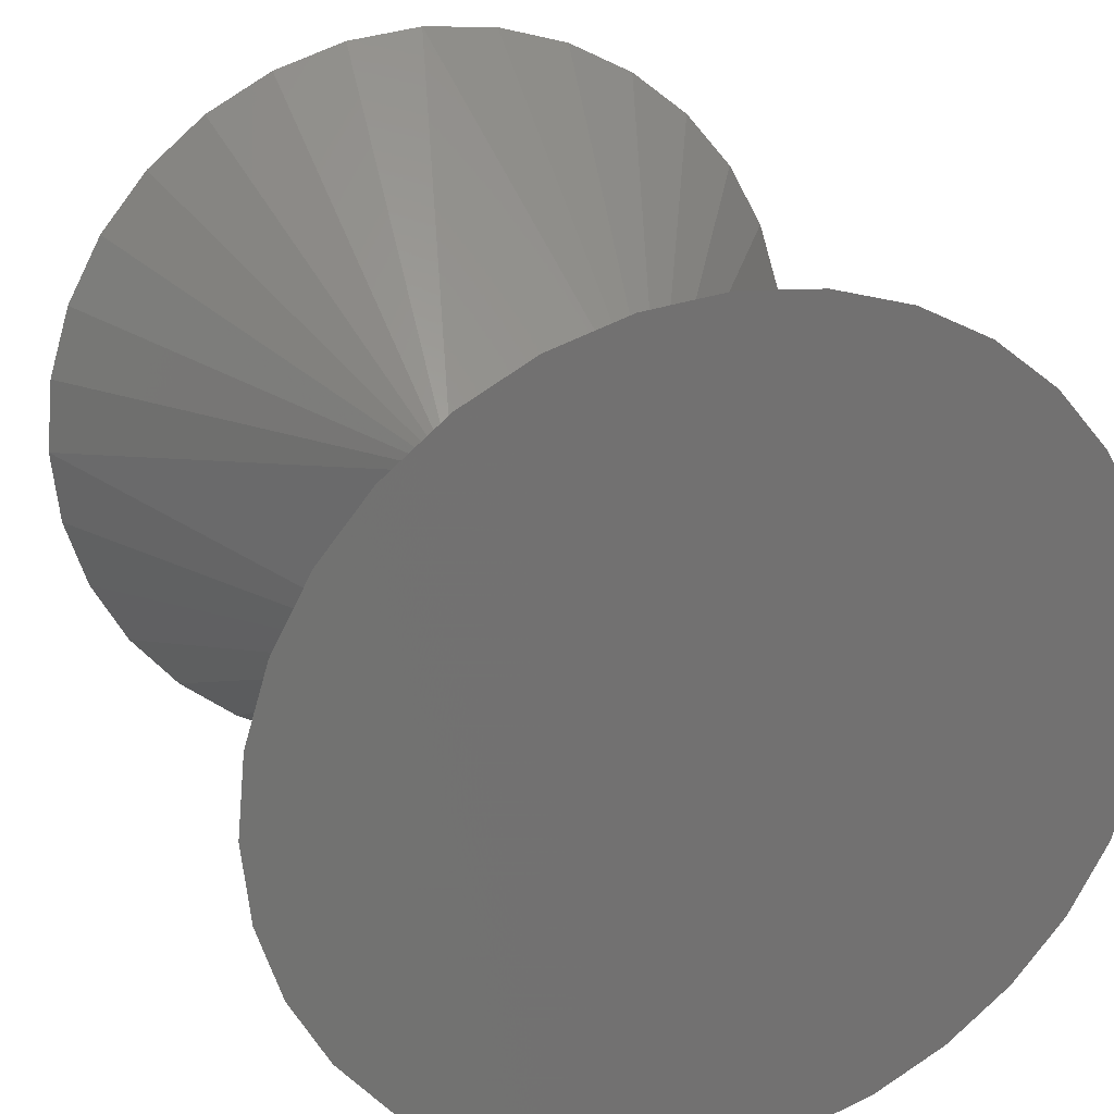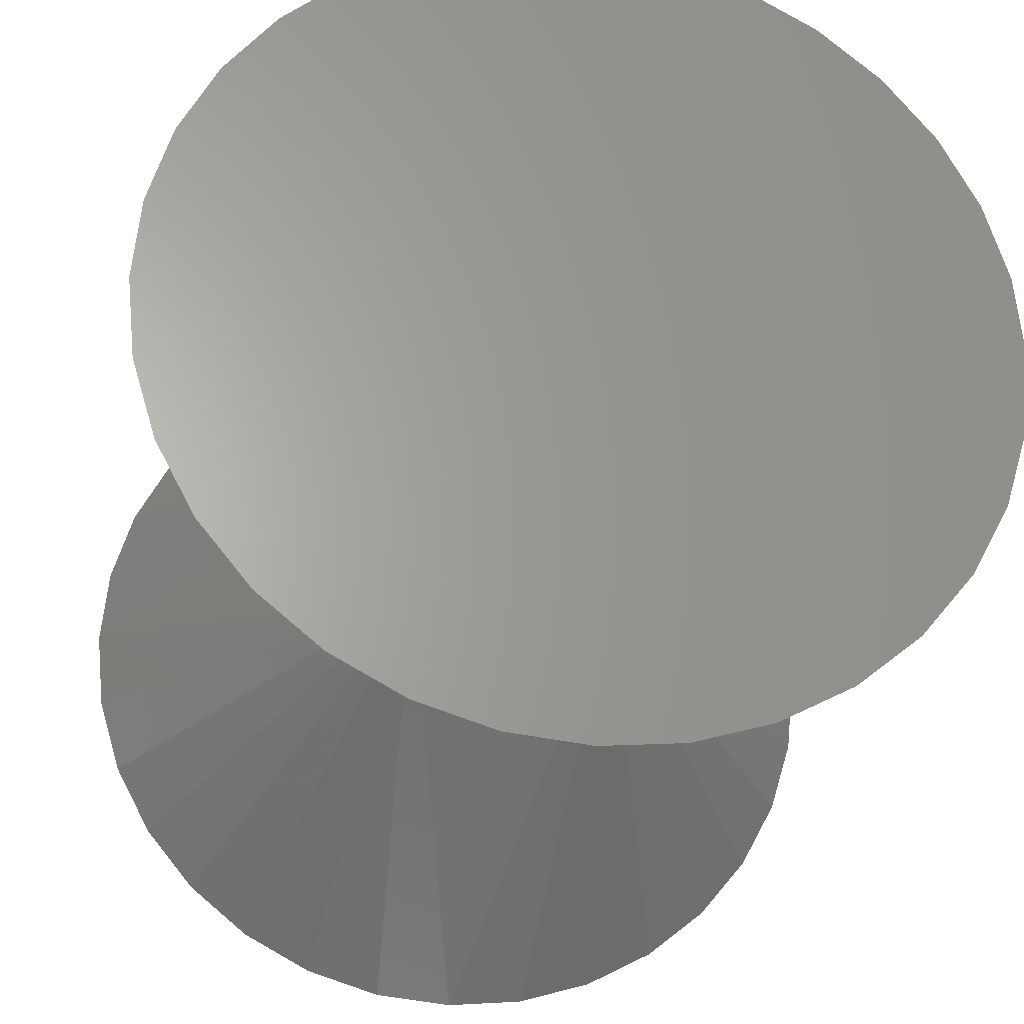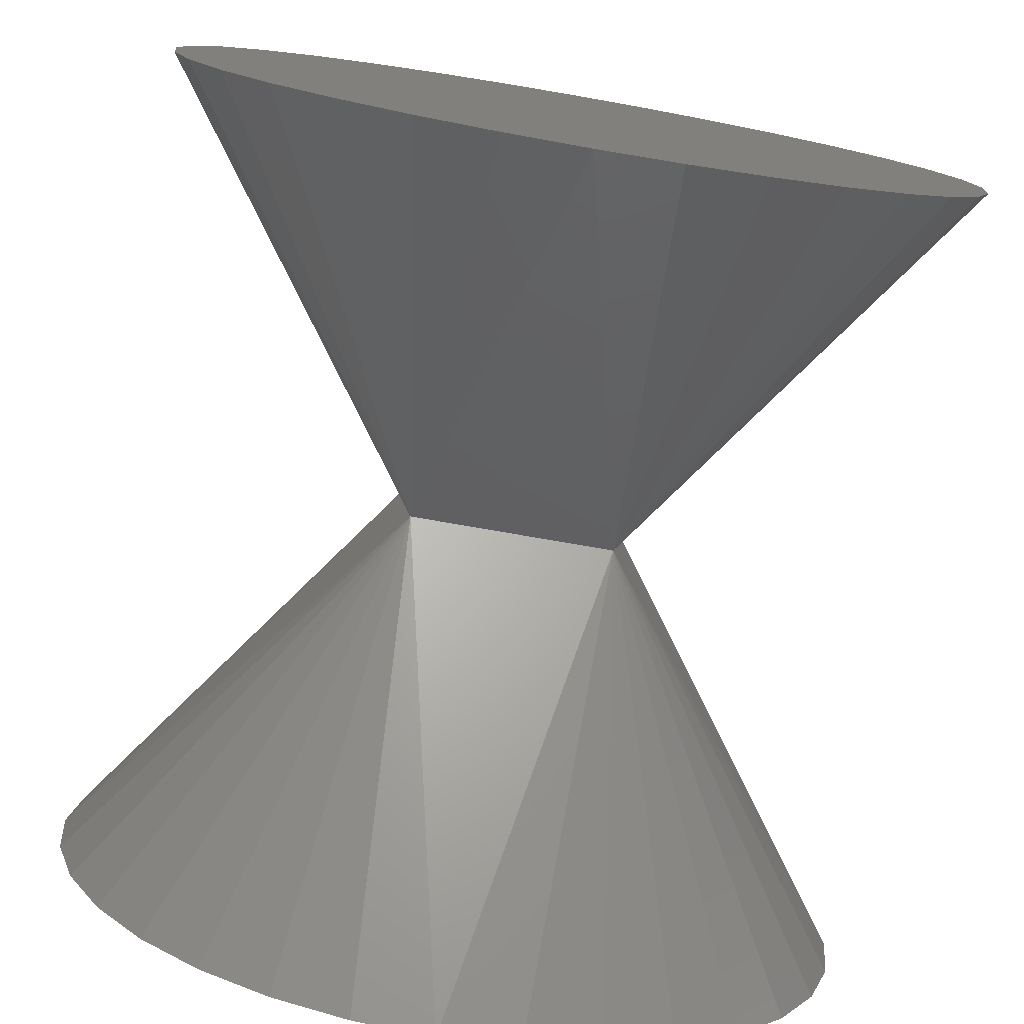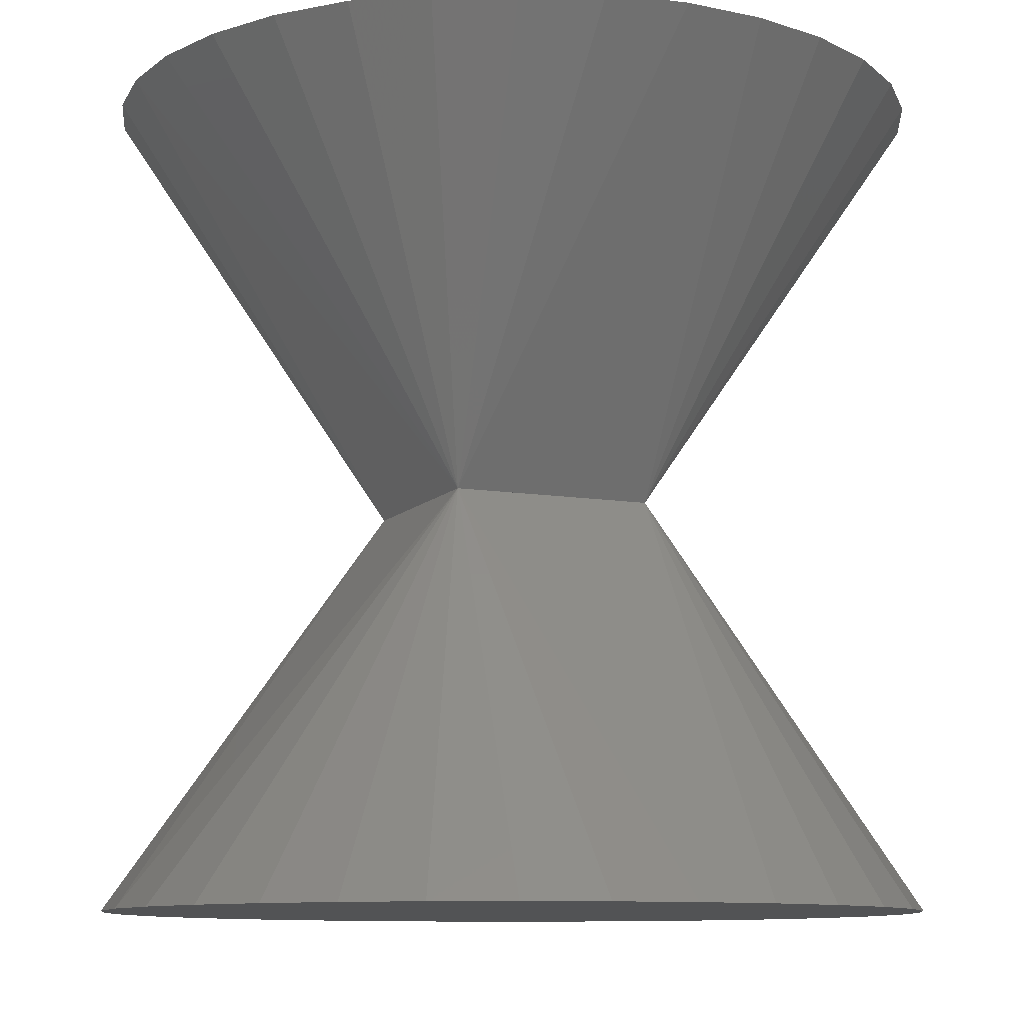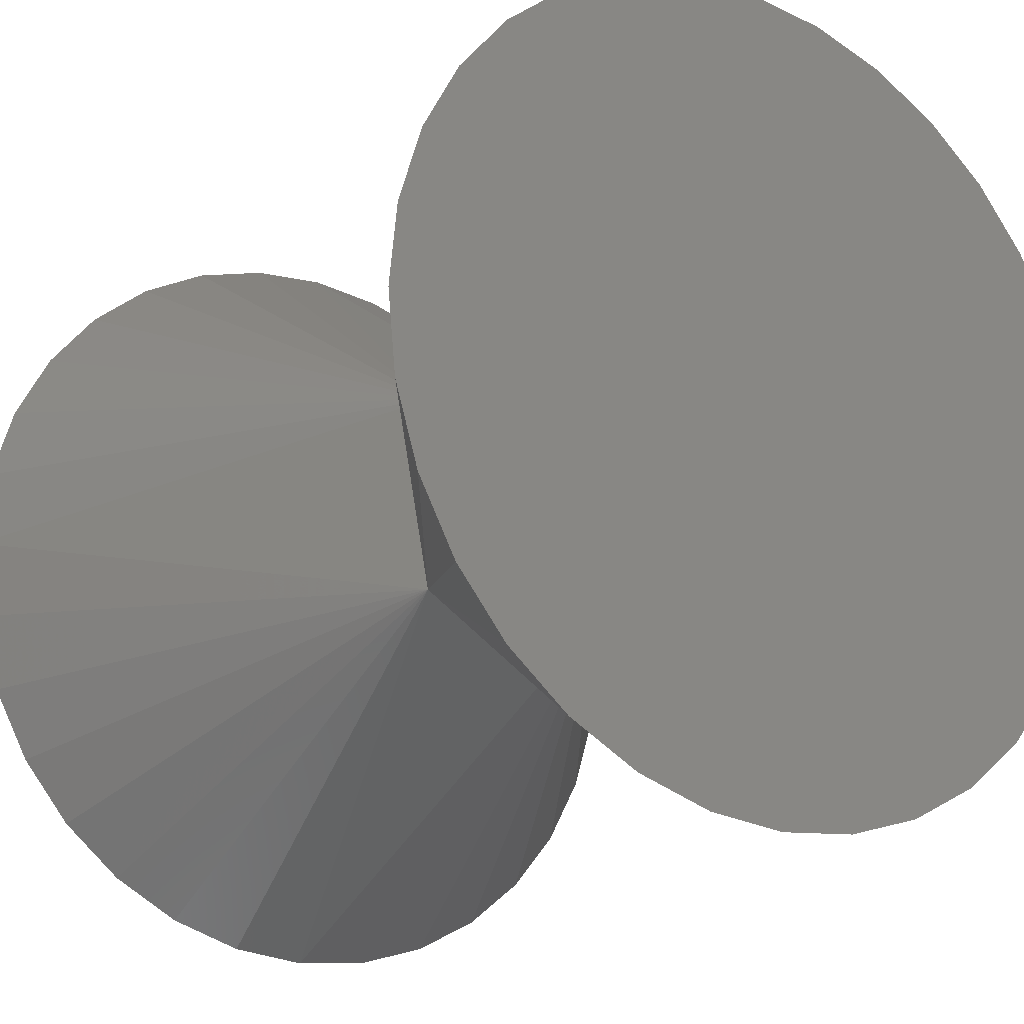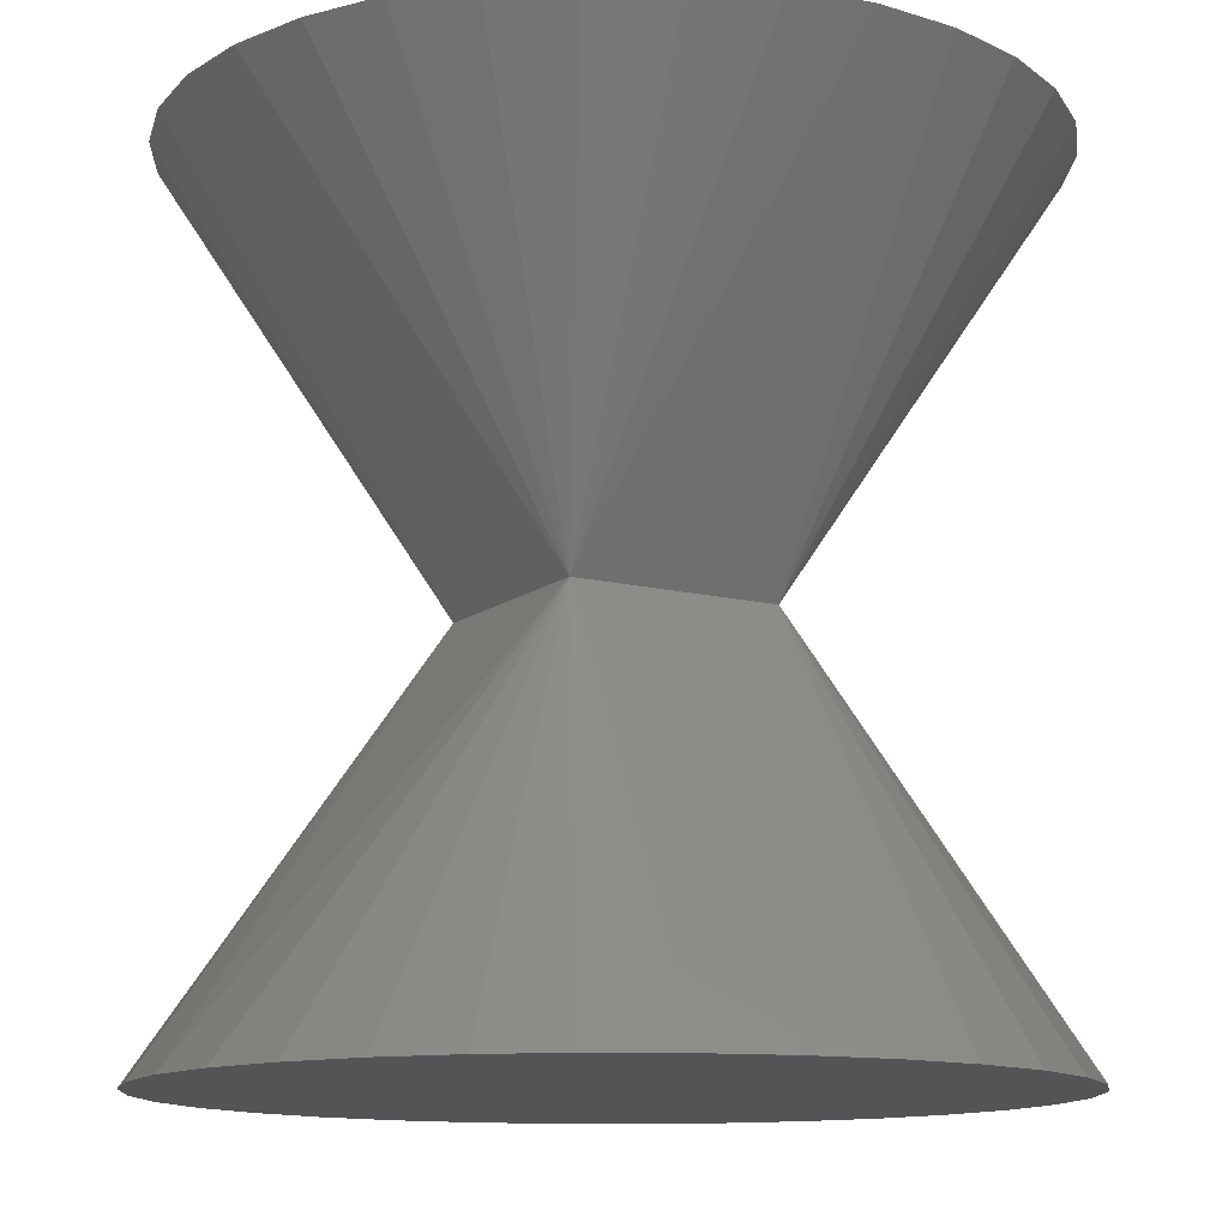
<metadata>
{"format":"stl","ext":"stl","renderer":"f3d","projection":"perspective","resolution":1024,"background":"white","views":[{"elev":25.4,"azim":-19.4,"up":"+Y"},{"elev":-25.7,"azim":-9.8,"up":"+Y"},{"elev":-77.9,"azim":170.2,"up":"+Y"},{"elev":-10.0,"azim":-23.4,"up":"+Z"},{"elev":-19.2,"azim":145.2,"up":"+Y"},{"elev":-12.6,"azim":149.6,"up":"+Z"}]}
</metadata>
<code>
# stl→obj: 68 verts, 136 faces
v 2.5 2.5 0
v 0 10 -10
v -2.5 2.5 0
v 5.556 8.315 -10
v 3.827 9.239 -10
v 7.071 7.071 -10
v 1.951 9.808 -10
v 9.239 3.827 -10
v 9.808 1.951 -10
v 10 0 -10
v 8.315 5.556 -10
v 2.5 -2.5 0
v -2.5 -2.5 0
v 0 -10 -10
v -10 0 -10
v -3.827 9.239 -10
v -5.556 8.315 -10
v -7.071 7.071 -10
v -1.951 9.808 -10
v -9.239 3.827 -10
v -9.808 1.951 -10
v -8.315 5.556 -10
v -8.315 -5.556 -10
v -7.071 -7.071 -10
v -9.239 -3.827 -10
v -9.808 -1.951 -10
v 5.556 -8.315 -10
v 3.827 -9.239 -10
v 7.071 -7.071 -10
v 1.951 -9.808 -10
v 9.808 -1.951 -10
v 9.239 -3.827 -10
v 8.315 -5.556 -10
v -5.556 -8.315 -10
v -3.827 -9.239 -10
v -1.951 -9.808 -10
v 0 10 10
v -10 0 10
v 5.556 8.315 10
v 3.827 9.239 10
v 7.071 7.071 10
v 1.951 9.808 10
v 9.239 3.827 10
v 9.808 1.951 10
v 10 0 10
v 8.315 5.556 10
v 0 -10 10
v -5.556 8.315 10
v -3.827 9.239 10
v -7.071 7.071 10
v -1.951 9.808 10
v -9.239 3.827 10
v -9.808 1.951 10
v -8.315 5.556 10
v -8.315 -5.556 10
v -9.239 -3.827 10
v -7.071 -7.071 10
v -9.808 -1.951 10
v -1.951 -9.808 10
v -3.827 -9.239 10
v -5.556 -8.315 10
v 9.239 -3.827 10
v 8.315 -5.556 10
v 7.071 -7.071 10
v 9.808 -1.951 10
v 3.827 -9.239 10
v 1.951 -9.808 10
v 5.556 -8.315 10
f 1 2 3
f 4 5 1
f 6 4 1
f 5 7 1
f 1 7 2
f 8 1 9
f 1 10 9
f 11 1 8
f 6 1 11
f 1 12 10
f 12 13 14
f 3 12 1
f 12 3 13
f 3 15 13
f 3 16 17
f 3 17 18
f 19 16 3
f 2 19 3
f 20 21 3
f 3 21 15
f 22 20 3
f 18 22 3
f 13 23 24
f 13 25 23
f 26 25 13
f 15 26 13
f 27 12 28
f 29 12 27
f 28 12 30
f 12 14 30
f 31 12 32
f 10 12 31
f 12 33 32
f 12 29 33
f 13 34 35
f 13 24 34
f 36 13 35
f 7 19 2
f 5 19 7
f 5 16 19
f 4 16 5
f 4 17 16
f 4 18 17
f 6 18 4
f 11 18 6
f 11 22 18
f 11 20 22
f 8 20 11
f 8 21 20
f 9 21 8
f 9 15 21
f 10 15 9
f 10 26 15
f 31 26 10
f 31 25 26
f 32 25 31
f 32 23 25
f 33 23 32
f 33 24 23
f 29 24 33
f 29 34 24
f 27 34 29
f 27 35 34
f 28 35 27
f 28 36 35
f 30 36 28
f 36 30 14
f 14 13 36
f 1 3 37
f 3 13 38
f 39 1 40
f 41 1 39
f 40 1 42
f 1 37 42
f 43 44 1
f 1 44 45
f 46 43 1
f 41 46 1
f 12 47 13
f 12 3 1
f 3 12 13
f 1 45 12
f 3 48 49
f 3 50 48
f 51 3 49
f 37 3 51
f 52 3 53
f 3 38 53
f 54 3 52
f 50 3 54
f 13 55 56
f 13 57 55
f 58 13 56
f 38 13 58
f 59 60 13
f 47 59 13
f 13 60 61
f 13 61 57
f 12 62 63
f 12 63 64
f 65 62 12
f 45 65 12
f 66 67 12
f 12 67 47
f 51 42 37
f 49 42 51
f 49 40 42
f 48 40 49
f 48 39 40
f 50 39 48
f 50 41 39
f 54 41 50
f 54 46 41
f 52 46 54
f 52 43 46
f 53 43 52
f 53 44 43
f 38 44 53
f 38 45 44
f 58 45 38
f 58 65 45
f 56 65 58
f 56 62 65
f 55 62 56
f 55 63 62
f 57 63 55
f 57 64 63
f 61 64 57
f 61 68 64
f 60 68 61
f 60 66 68
f 59 66 60
f 59 67 66
f 67 59 47
f 68 66 12
f 64 68 12

</code>
